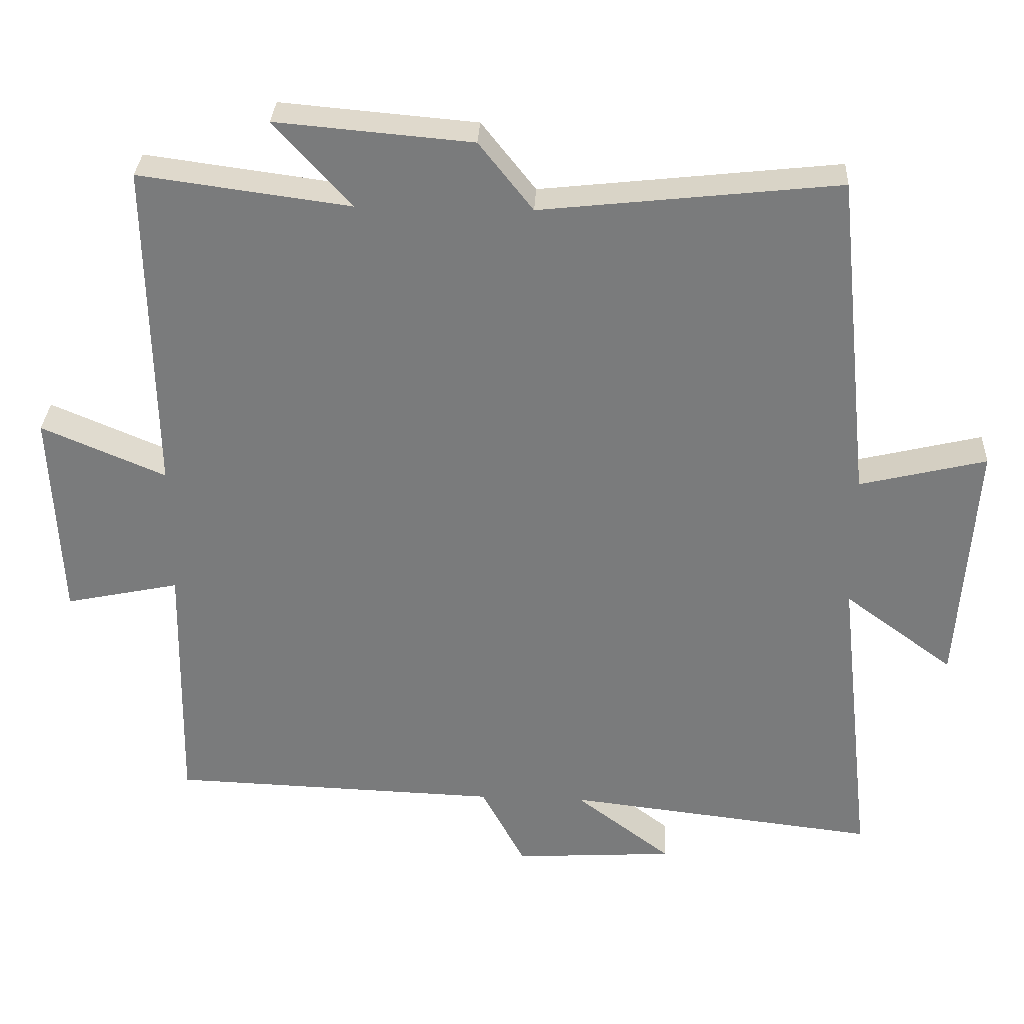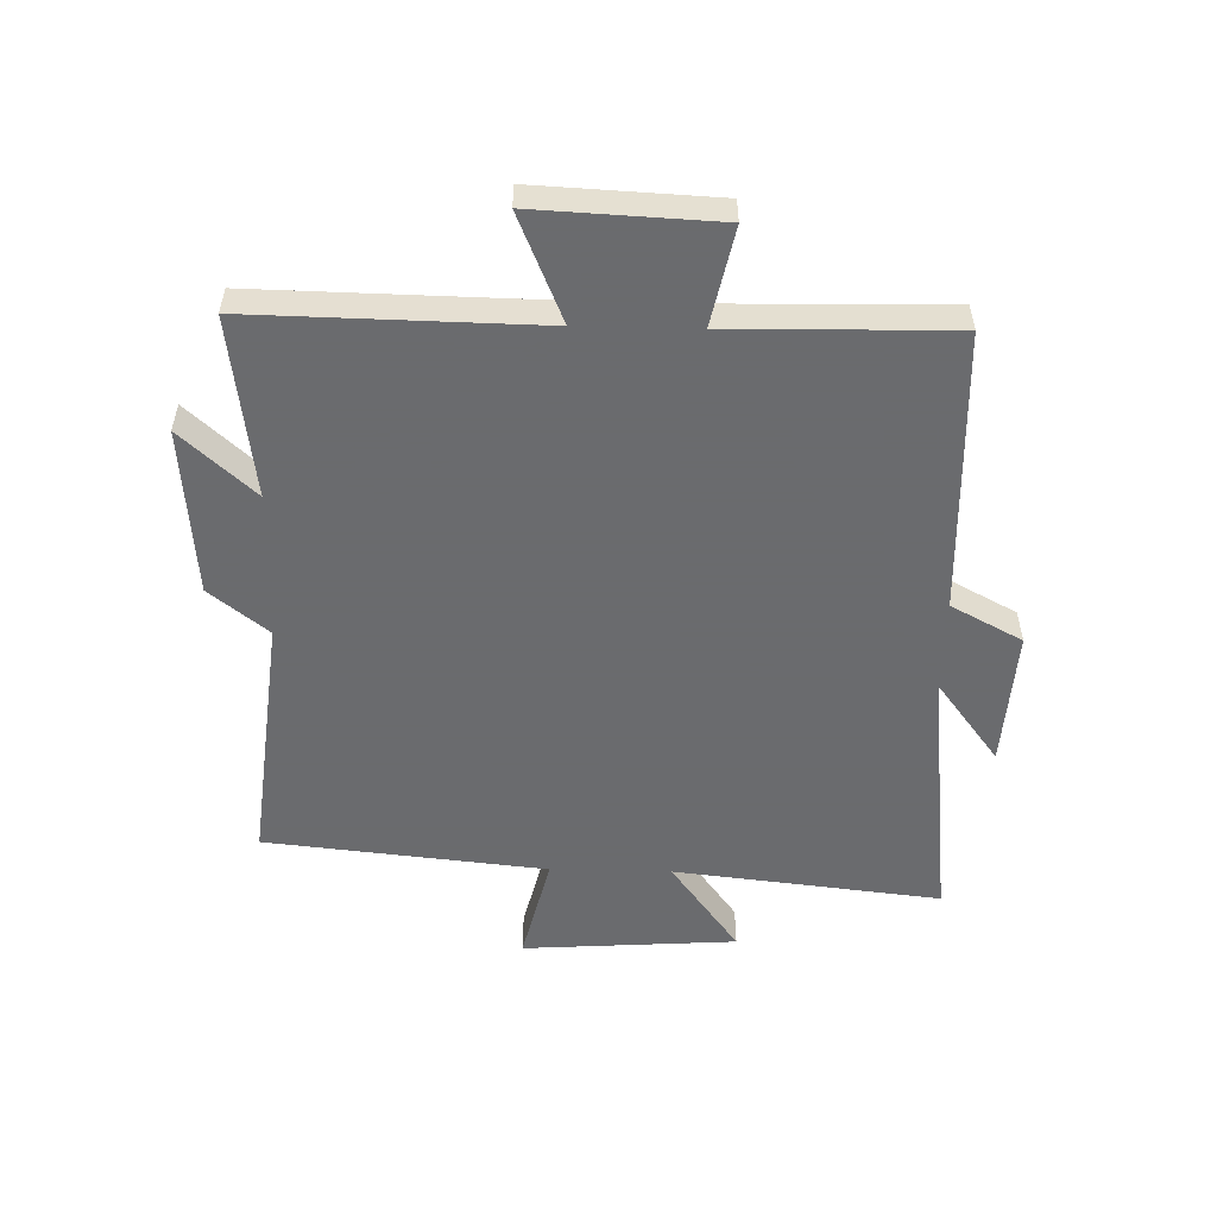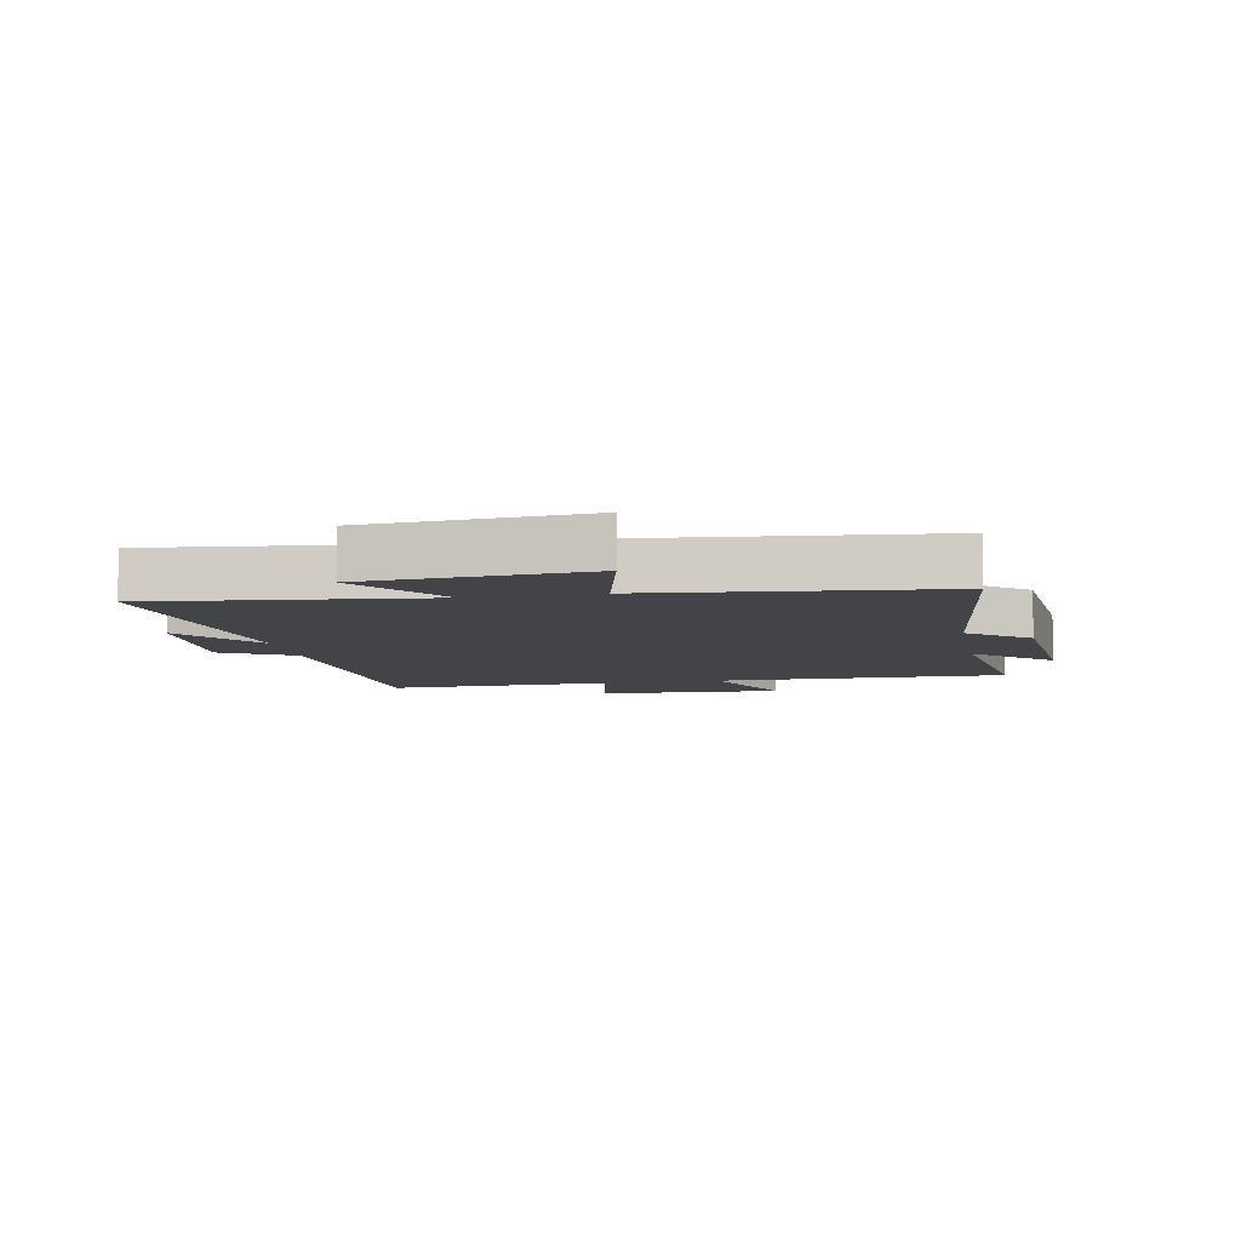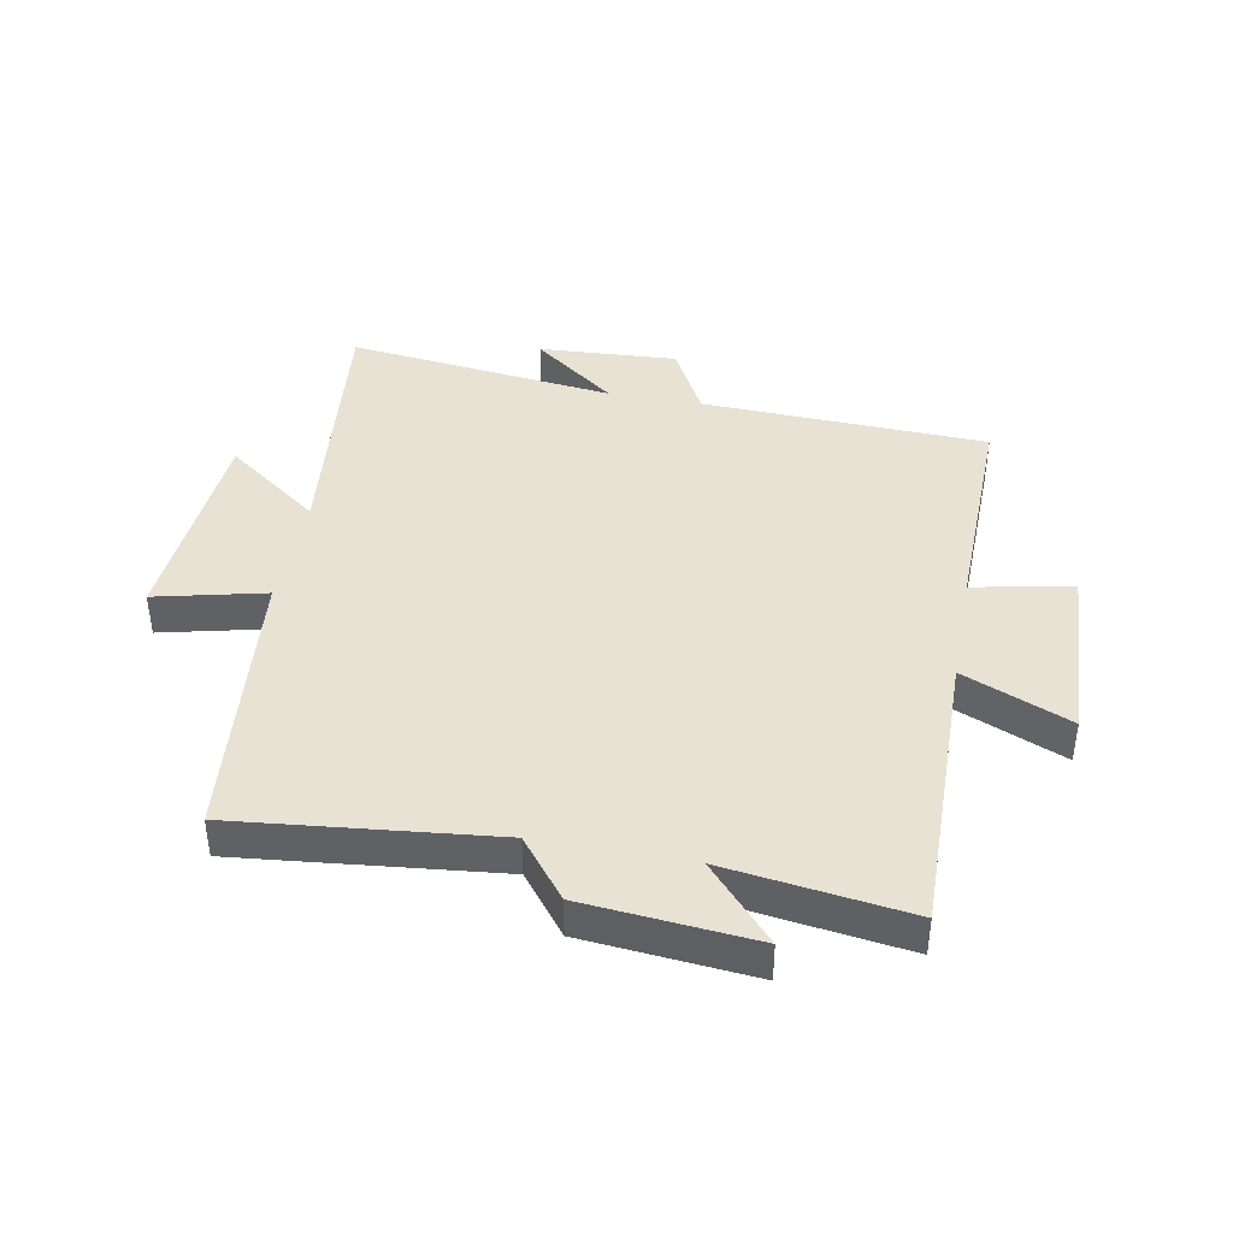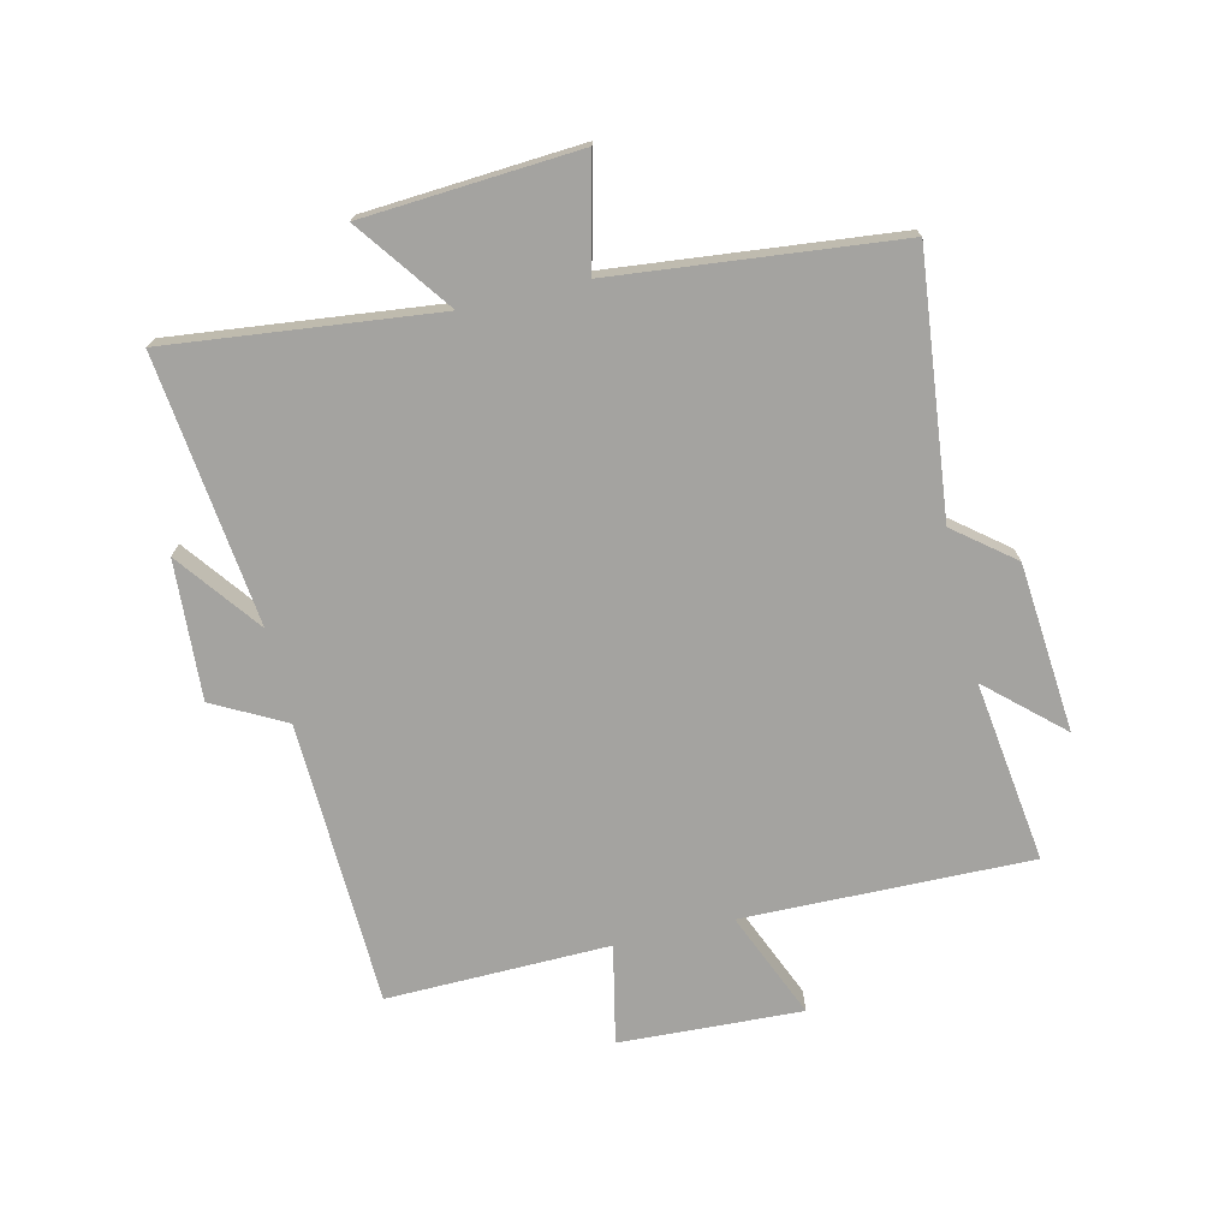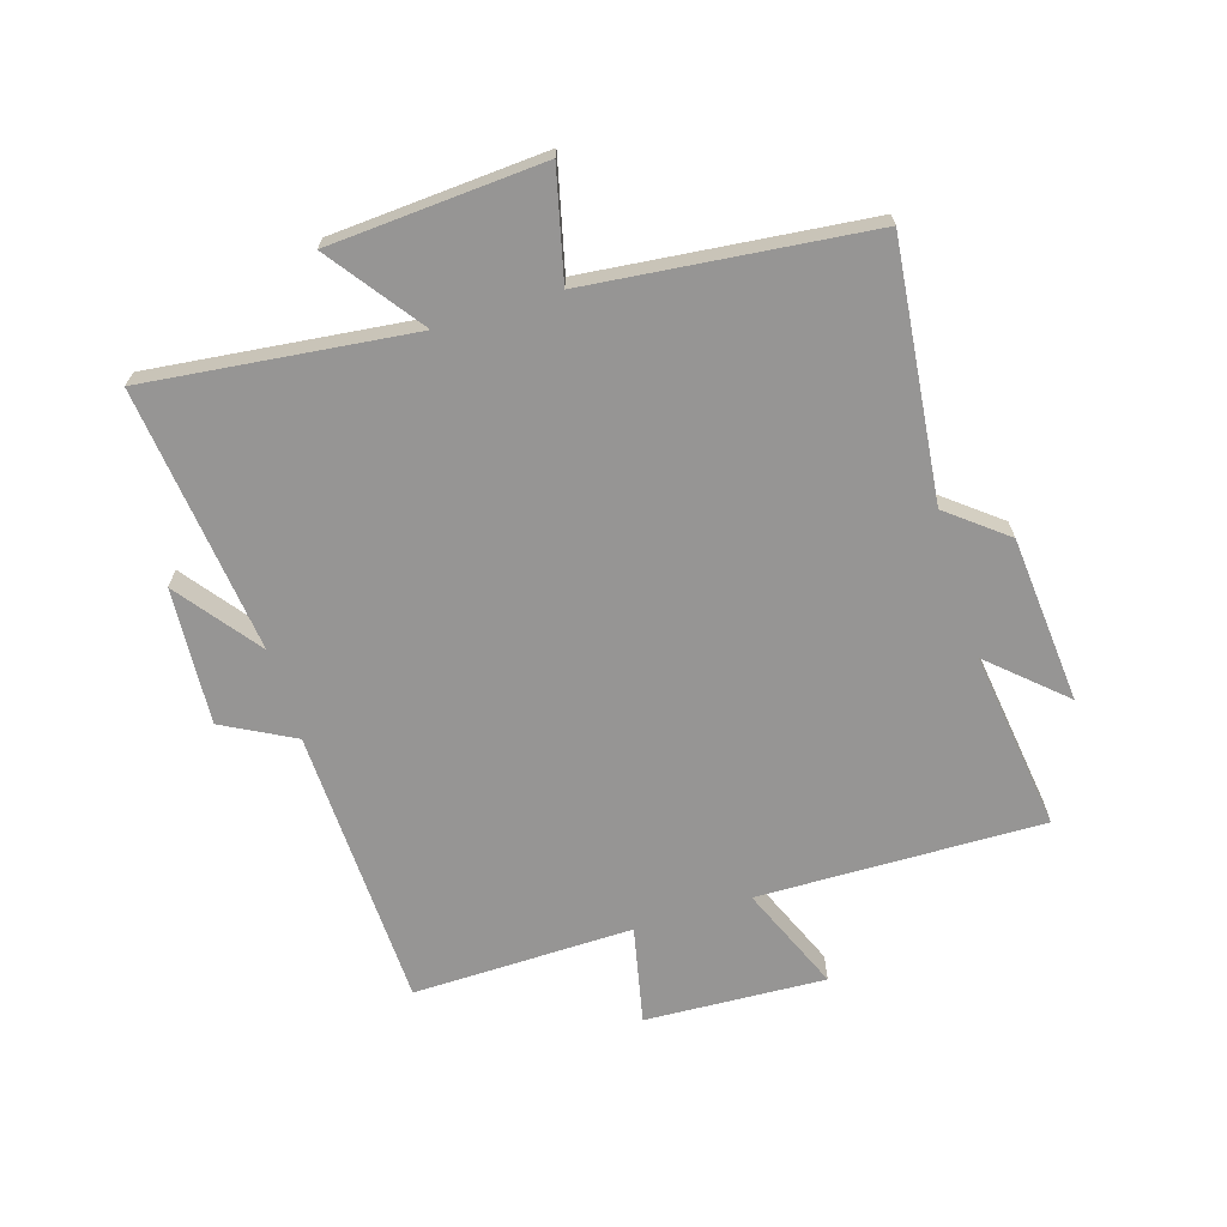
<metadata>
{"format":"obj","ext":"obj","renderer":"f3d","projection":"perspective","resolution":1024,"background":"white","views":[{"elev":31.3,"azim":-177.2,"up":"+Z"},{"elev":-53.3,"azim":88.6,"up":"+Y"},{"elev":-7.8,"azim":-79.1,"up":"+Y"},{"elev":40.9,"azim":10.8,"up":"+Y"},{"elev":-72.8,"azim":-76.8,"up":"+Y"},{"elev":-67.5,"azim":-72.9,"up":"+Y"}]}
</metadata>
<code>
v -0.452 0.07 0.546
v -0.033 0.07 0.5
v 0.043 0.07 0.596
v 0.319 0.07 0.62
v 0.211 0.07 0.5
v 0.508 0.07 0.54
v 0.5 0.07 0.07
v 0.675 0.07 0.144
v 0.661 0.07 -0.154
v 0.5 0.07 -0.12
v 0.507 0.07 -0.484
v 0.042 0.07 -0.5
v -0.02 0.07 -0.617
v -0.246 0.07 -0.603
v -0.11 0.07 -0.5
v -0.549 0.07 -0.551
v -0.5 0.07 -0.112
v -0.654 0.07 -0.225
v -0.678 0.07 0.127
v -0.5 0.07 0.084
v -0.452 0 0.546
v -0.033 0 0.5
v 0.043 0 0.596
v 0.319 0 0.62
v 0.211 0 0.5
v 0.508 0 0.54
v 0.5 0 0.07
v 0.675 0 0.144
v 0.661 0 -0.154
v 0.5 0 -0.12
v 0.507 0 -0.484
v 0.042 0 -0.5
v -0.02 0 -0.617
v -0.246 0 -0.603
v -0.11 0 -0.5
v -0.549 0 -0.551
v -0.5 0 -0.112
v -0.654 0 -0.225
v -0.678 0 0.127
v -0.5 0 0.084
f 17 18 19 20
f 17 20 1 2
f 15 16 17 2
f 12 13 14 15
f 10 11 12 15
f 10 15 2 3
f 7 8 9 10
f 7 10 3
f 5 6 7
f 5 7 3
f 3 4 5
f 40 39 38 37
f 22 21 40 37
f 22 37 36 35
f 35 34 33 32
f 35 32 31 30
f 23 22 35 30
f 30 29 28 27
f 23 30 27
f 27 26 25
f 23 27 25
f 25 24 23
f 1 21 22 2
f 2 22 23 3
f 3 23 24 4
f 4 24 25 5
f 5 25 26 6
f 6 26 27 7
f 7 27 28 8
f 8 28 29 9
f 9 29 30 10
f 10 30 31 11
f 11 31 32 12
f 12 32 33 13
f 13 33 34 14
f 14 34 35 15
f 15 35 36 16
f 16 36 37 17
f 17 37 38 18
f 18 38 39 19
f 19 39 40 20
f 20 40 21 1

</code>
